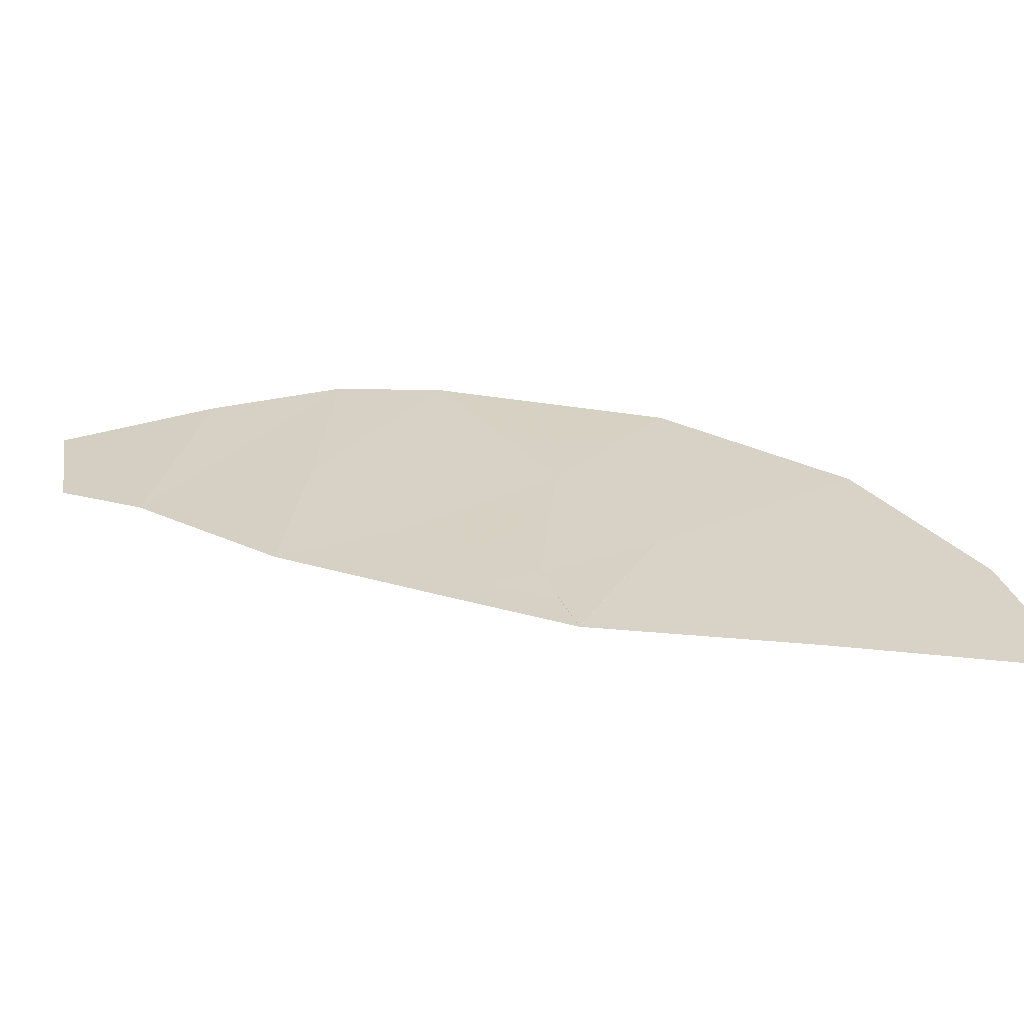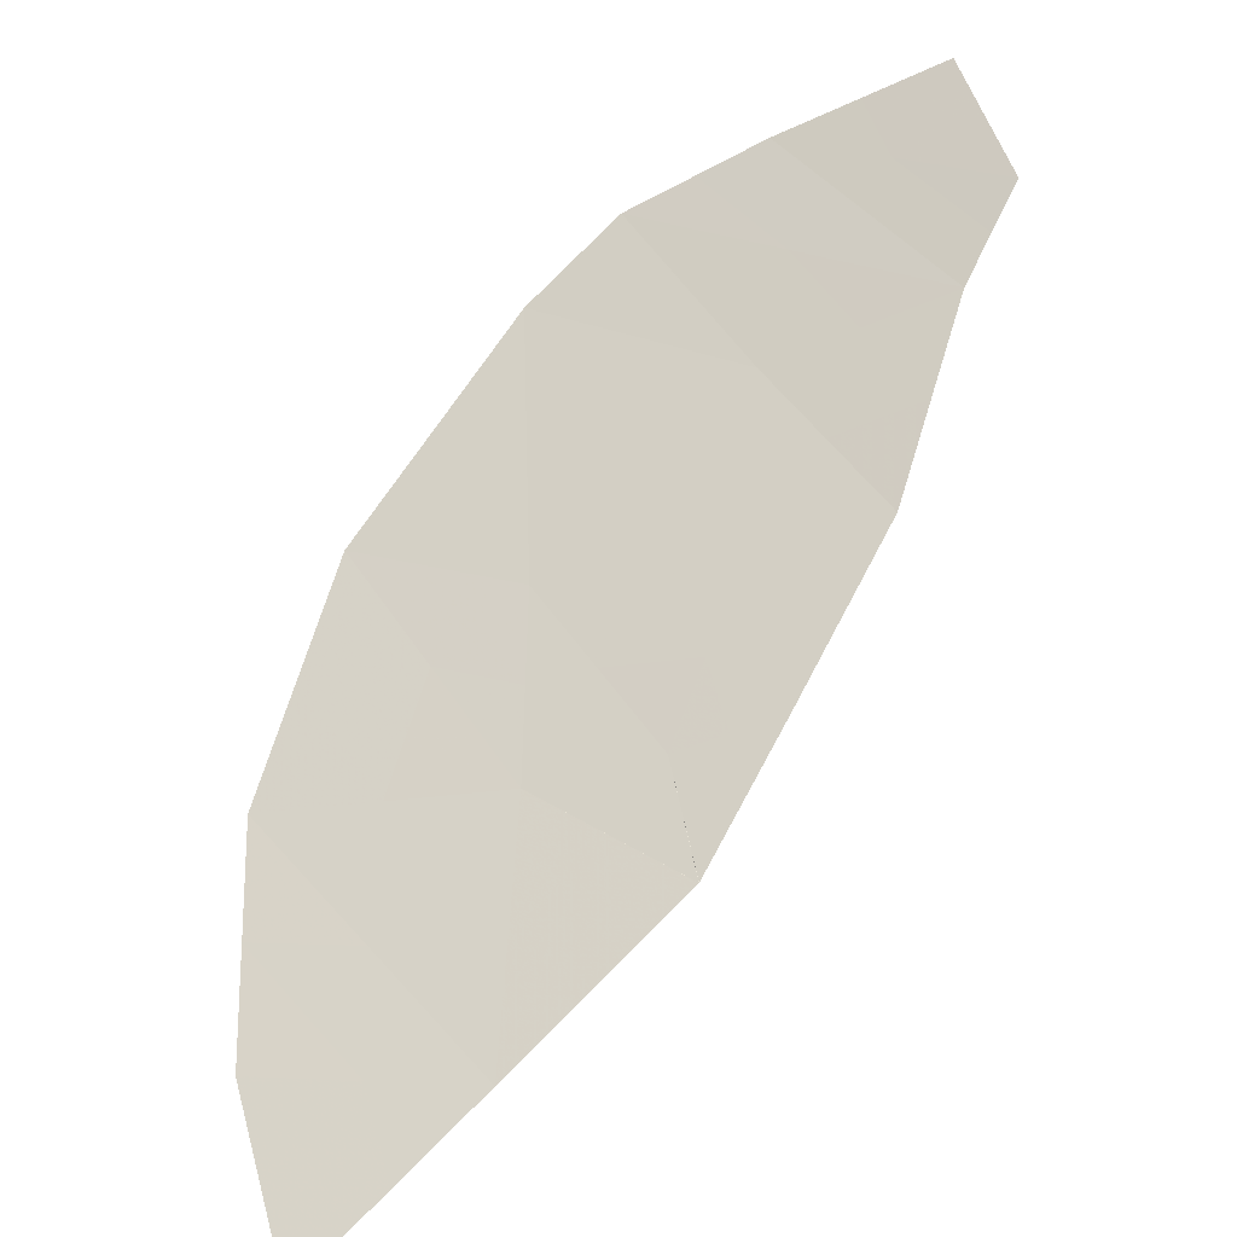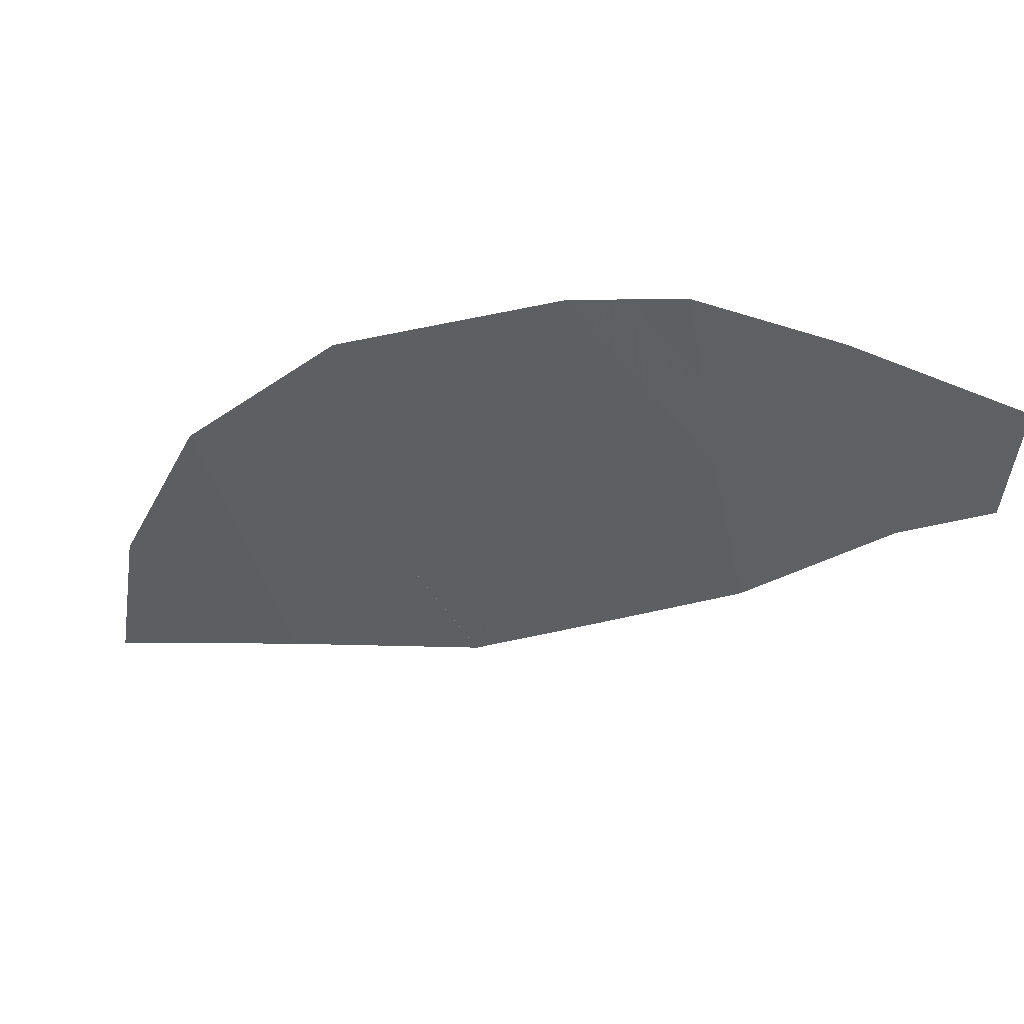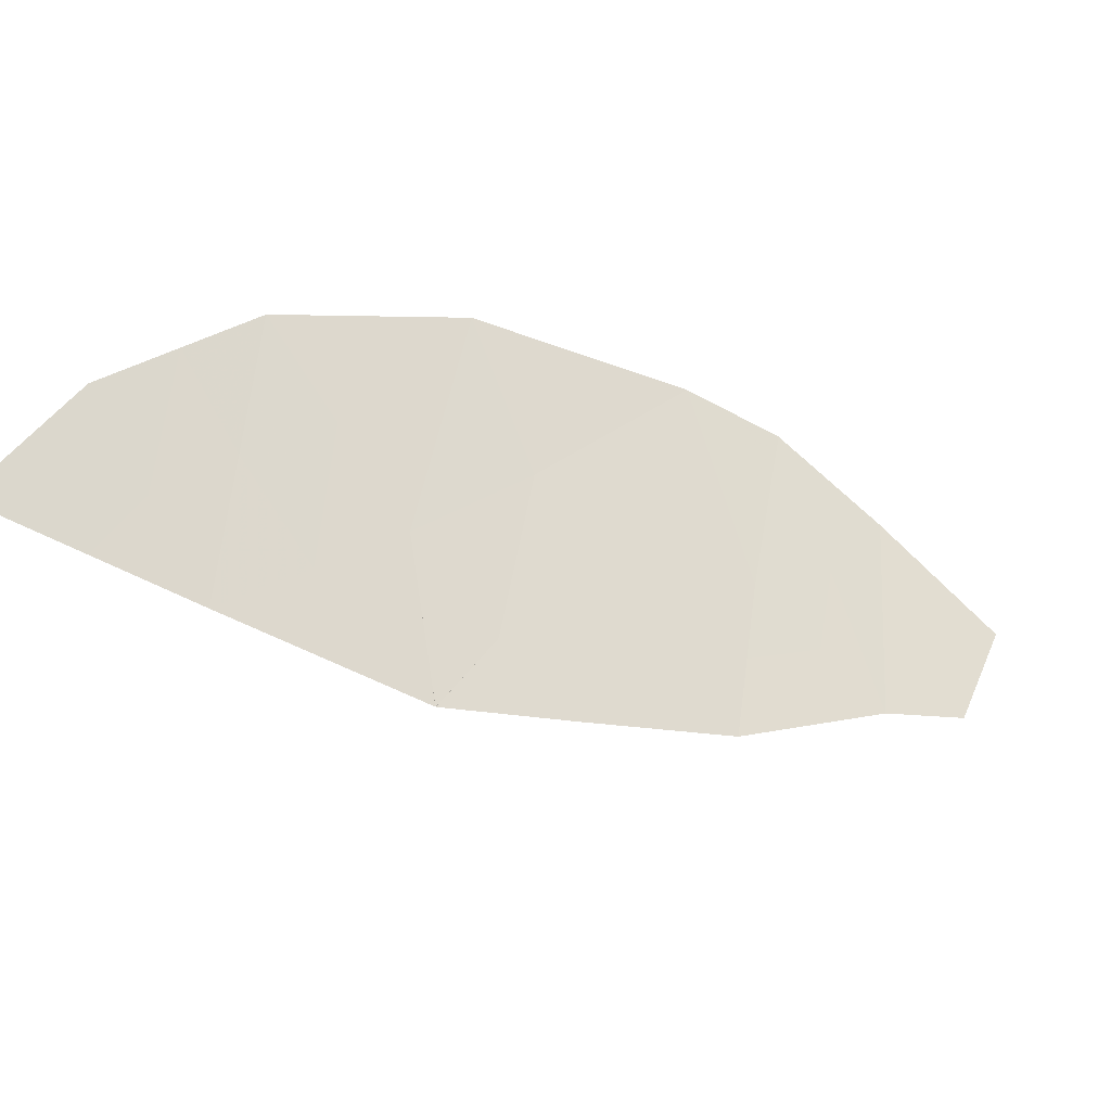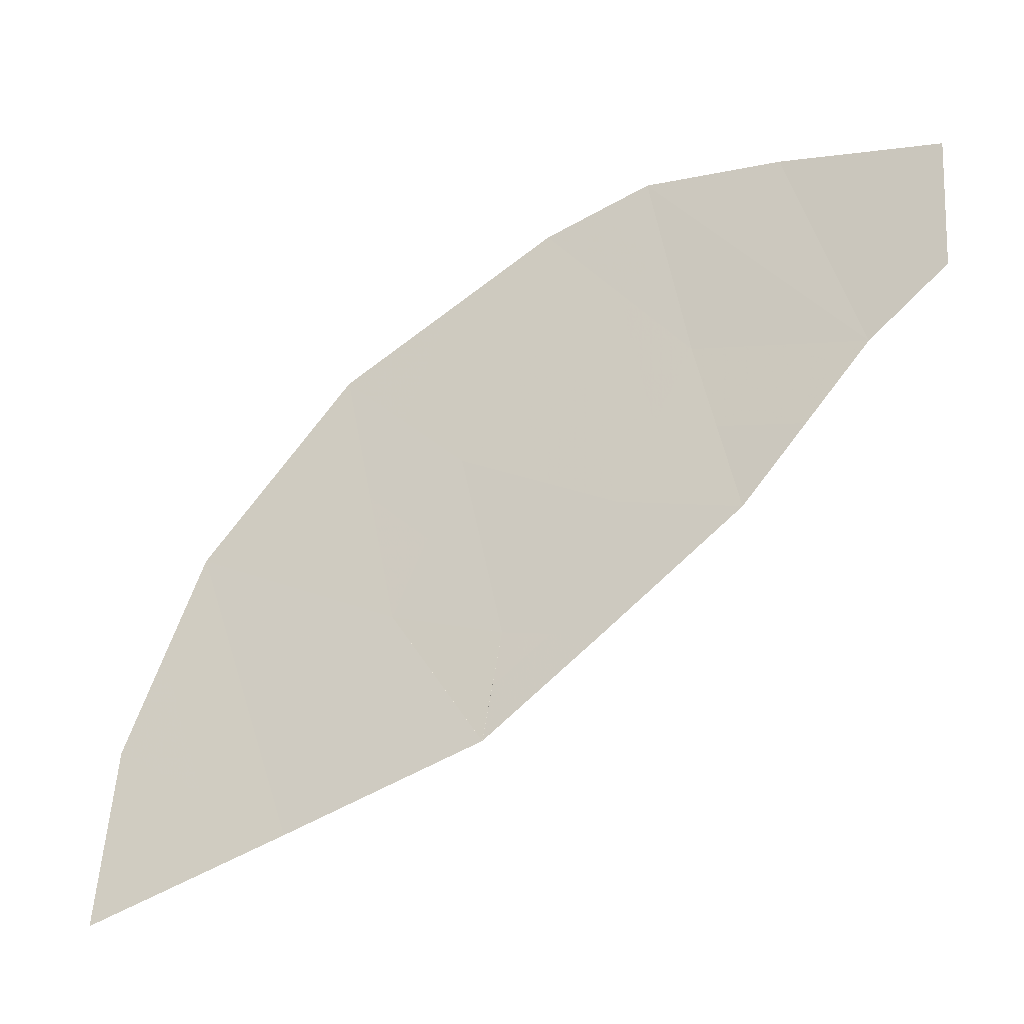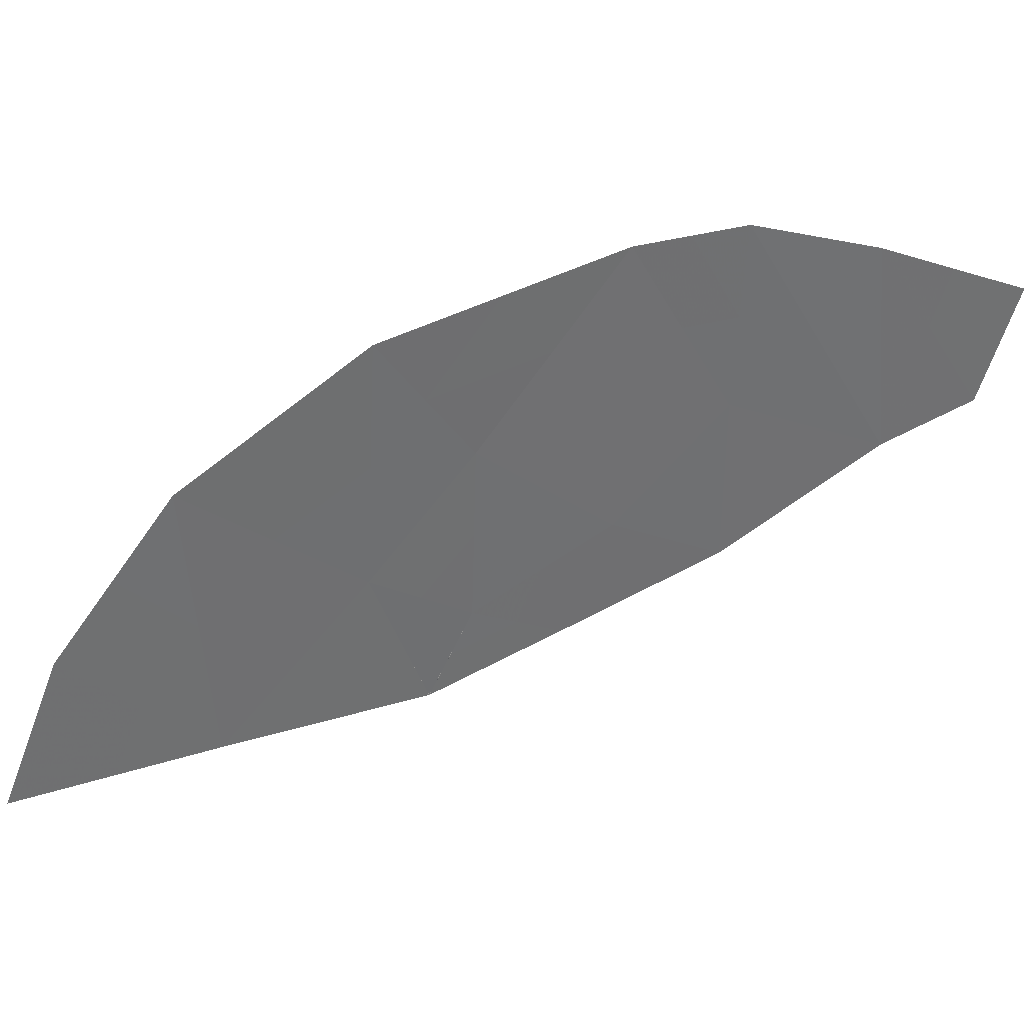
<metadata>
{"format":"obj","ext":"obj","renderer":"f3d","projection":"perspective","resolution":1024,"background":"white","views":[{"elev":-40.9,"azim":-24.5,"up":"+Z"},{"elev":37.1,"azim":157.4,"up":"+Y"},{"elev":26.4,"azim":170.1,"up":"+Z"},{"elev":-59.3,"azim":114.6,"up":"+Z"},{"elev":-45.4,"azim":175.4,"up":"+Z"},{"elev":13.9,"azim":135.8,"up":"+Z"}]}
</metadata>
<code>
v -37.23 111.6 -46.26
v -39.78 113.7 -44.51
v -41.47 114.6 -44.58
v -40.33 113 -46.76
v -39.42 111.9 -48.19
v -39.42 111.9 -48.19
v -40.52 114.2 -44.38
v -39.42 111.9 -48.19
v -42.05 114.3 -46.2
v -42.58 114.7 -45.85
v -38.01 111.1 -48.49
v -39.19 112.7 -46.07
v -38.28 112.6 -45.17
v -41.2 113.4 -47.08
v -38.72 112 -47.11
v -39.42 111.9 -48.19
v -42.57 115.2 -44.94
v -36.58 110.3 -48.8
v -39.54 112.3 -47.46
v -36.69 110.8 -47.58
v -40.23 112.6 -47.69
v -40.85 113.7 -45.79
v -39.42 111.9 -48.19
v -39.48 112.1 -47.83
v -39.48 112.1 -47.83
v -39.42 111.9 -48.19
v -39.07 112 -47.65
v -39.07 112 -47.65
v -41.02 113.6 -46.44
v -41.45 114 -46
v -41.62 113.8 -46.64
v -42.02 114.7 -45.22
v -42.31 114.5 -46.03
v -41.76 114.5 -45.39
v -39.36 112.5 -46.77
v -39.76 112.9 -46.42
v -39.93 112.7 -47.11
v -41.28 114.2 -45.29
v -40.68 114 -45.08
v -39.42 111.9 -48.19
v -39.42 111.9 -48.19
v -42.57 115 -45.4
v -42.02 114.9 -44.76
v -39.13 112.2 -47.28
v -38.96 112.4 -46.59
v -40.71 113 -47.38
v -40.28 112.8 -47.23
v -40.76 113.2 -46.92
v -39.88 112.4 -47.57
v -39.48 112.1 -47.83
v -36.64 110.5 -48.19
v -37.35 111 -48.04
v -37.3 110.7 -48.65
v -37.62 111.4 -47.37
v -37.98 111.8 -46.68
v -38.37 111.6 -47.8
v -39.83 112.3 -47.94
v -39.49 113.2 -45.29
v -38.74 112.7 -45.62
v -39.03 113.2 -44.84
v -38.72 111.5 -48.34
v -40.05 113.4 -45.63
v -40.32 113.7 -45.15
v -40.59 113.4 -46.28
v -40.15 113.9 -44.44
v -40.99 114.4 -44.48
v -36.96 111.2 -46.92
v -37.76 112.1 -45.71
v -38.5 112.3 -46.14
f 5 23 25
f 23 6 24
f 23 24 25
f 25 24 19
f 16 26 28
f 26 8 27
f 26 27 28
f 28 27 15
f 14 29 31
f 29 22 30
f 29 30 31
f 31 30 9
f 3 32 34
f 32 10 33
f 32 33 34
f 34 33 9
f 19 35 37
f 35 12 36
f 35 36 37
f 37 36 4
f 7 38 39
f 38 9 30
f 38 30 39
f 39 30 22
f 8 26 41
f 26 16 40
f 26 40 41
f 41 40 6
f 17 42 43
f 42 10 32
f 42 32 43
f 43 32 3
f 12 35 45
f 35 19 44
f 35 44 45
f 45 44 15
f 14 46 48
f 46 21 47
f 46 47 48
f 48 47 4
f 21 49 47
f 49 19 37
f 49 37 47
f 47 37 4
f 6 40 24
f 40 16 50
f 40 50 24
f 24 50 19
f 18 51 53
f 51 20 52
f 51 52 53
f 53 52 11
f 11 54 56
f 54 1 55
f 54 55 56
f 56 55 15
f 21 57 49
f 57 5 25
f 57 25 49
f 49 25 19
f 2 58 60
f 58 12 59
f 58 59 60
f 60 59 13
f 8 61 27
f 61 11 56
f 61 56 27
f 27 56 15
f 4 62 64
f 62 2 63
f 62 63 64
f 64 63 22
f 4 64 48
f 64 22 29
f 64 29 48
f 48 29 14
f 22 63 39
f 63 2 65
f 63 65 39
f 39 65 7
f 3 34 66
f 34 9 38
f 34 38 66
f 66 38 7
f 16 28 50
f 28 15 44
f 28 44 50
f 50 44 19
f 12 58 36
f 58 2 62
f 58 62 36
f 36 62 4
f 20 67 52
f 67 1 54
f 67 54 52
f 52 54 11
f 15 55 69
f 55 1 68
f 55 68 69
f 69 68 13
f 12 45 59
f 45 15 69
f 45 69 59
f 59 69 13

</code>
